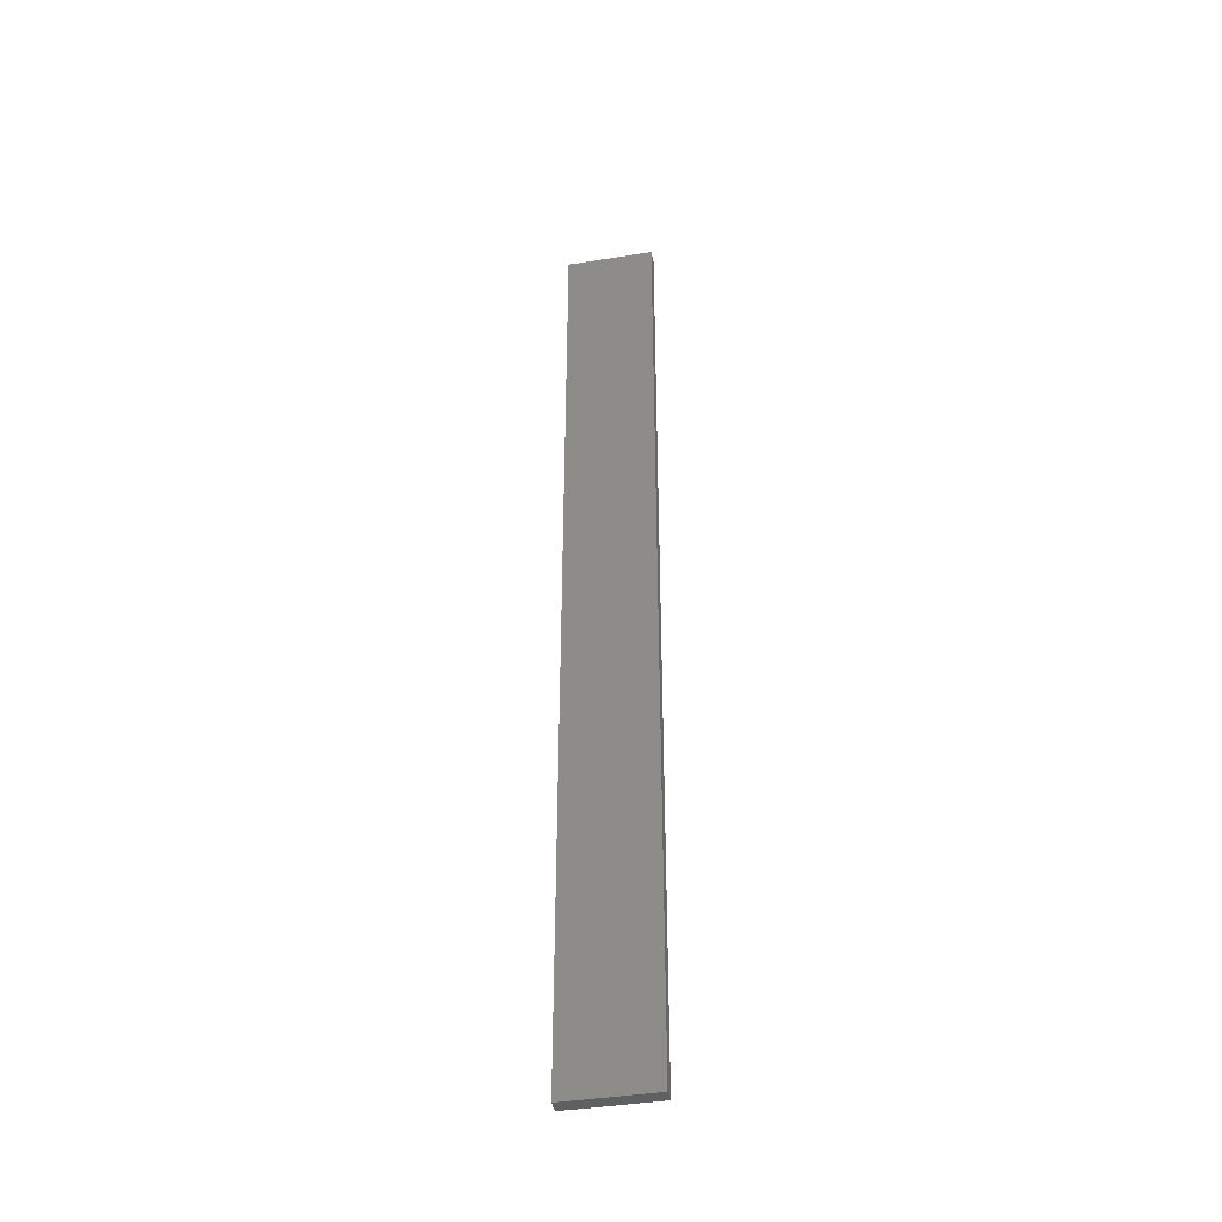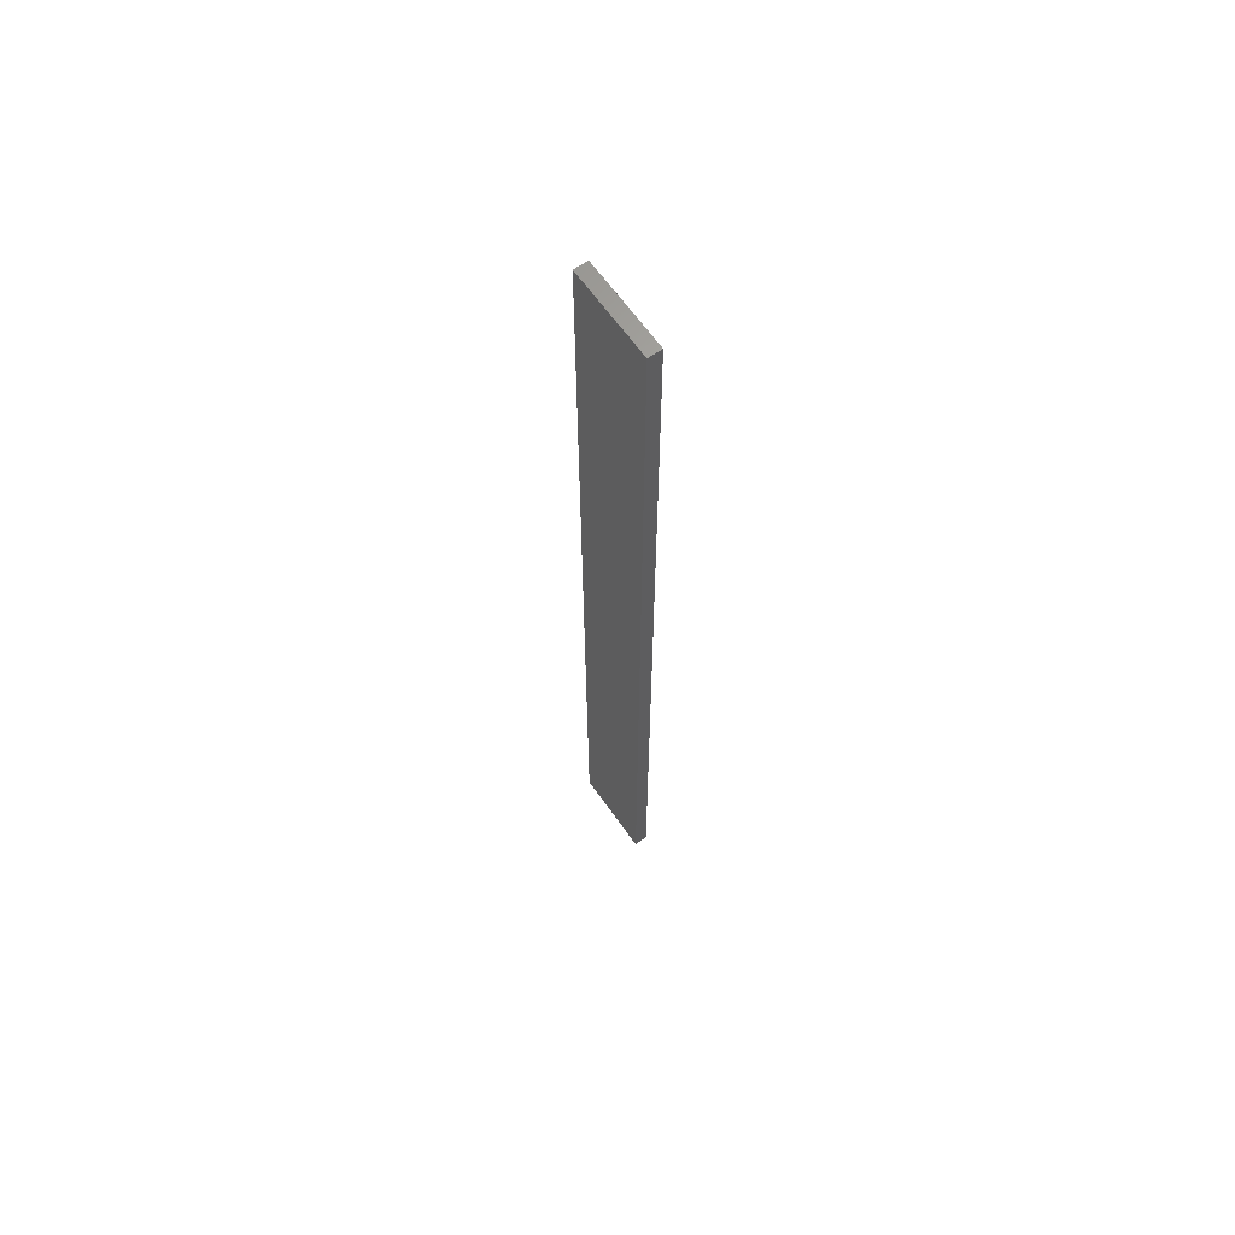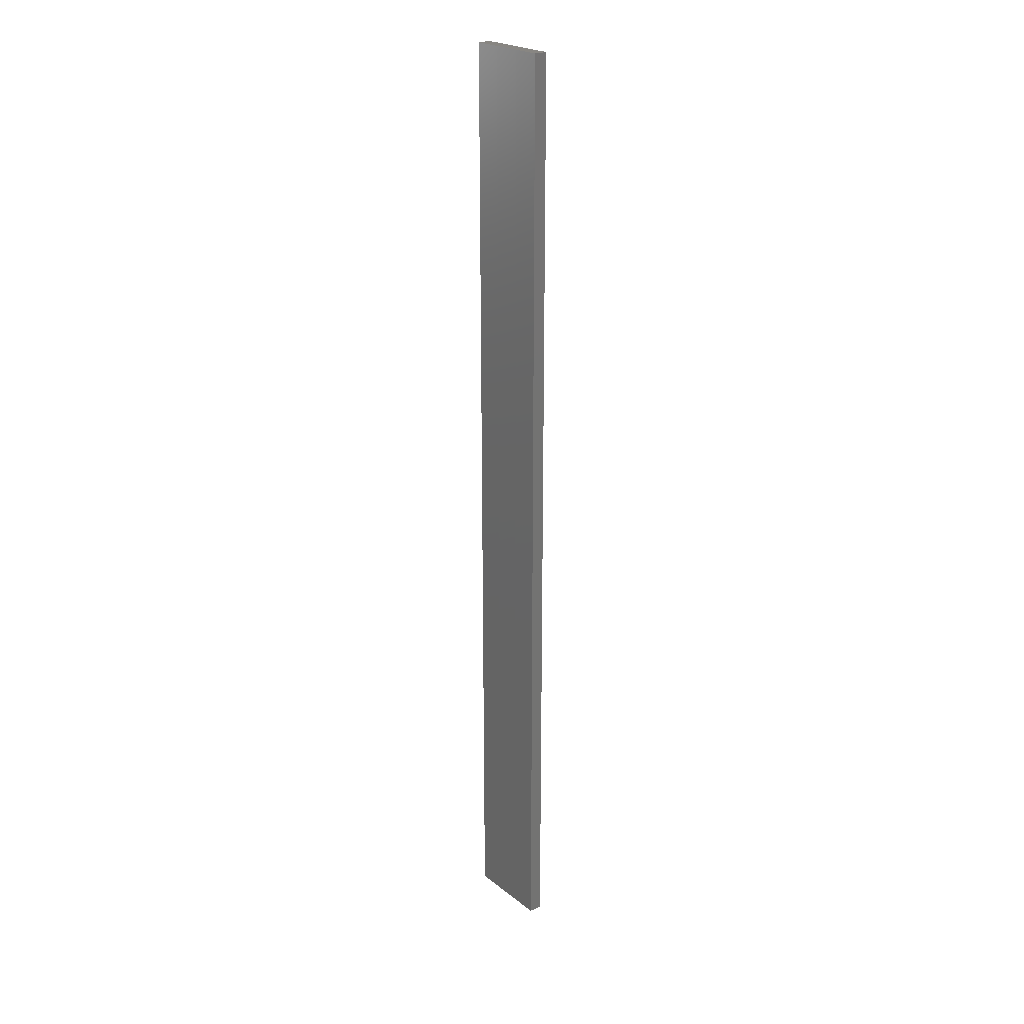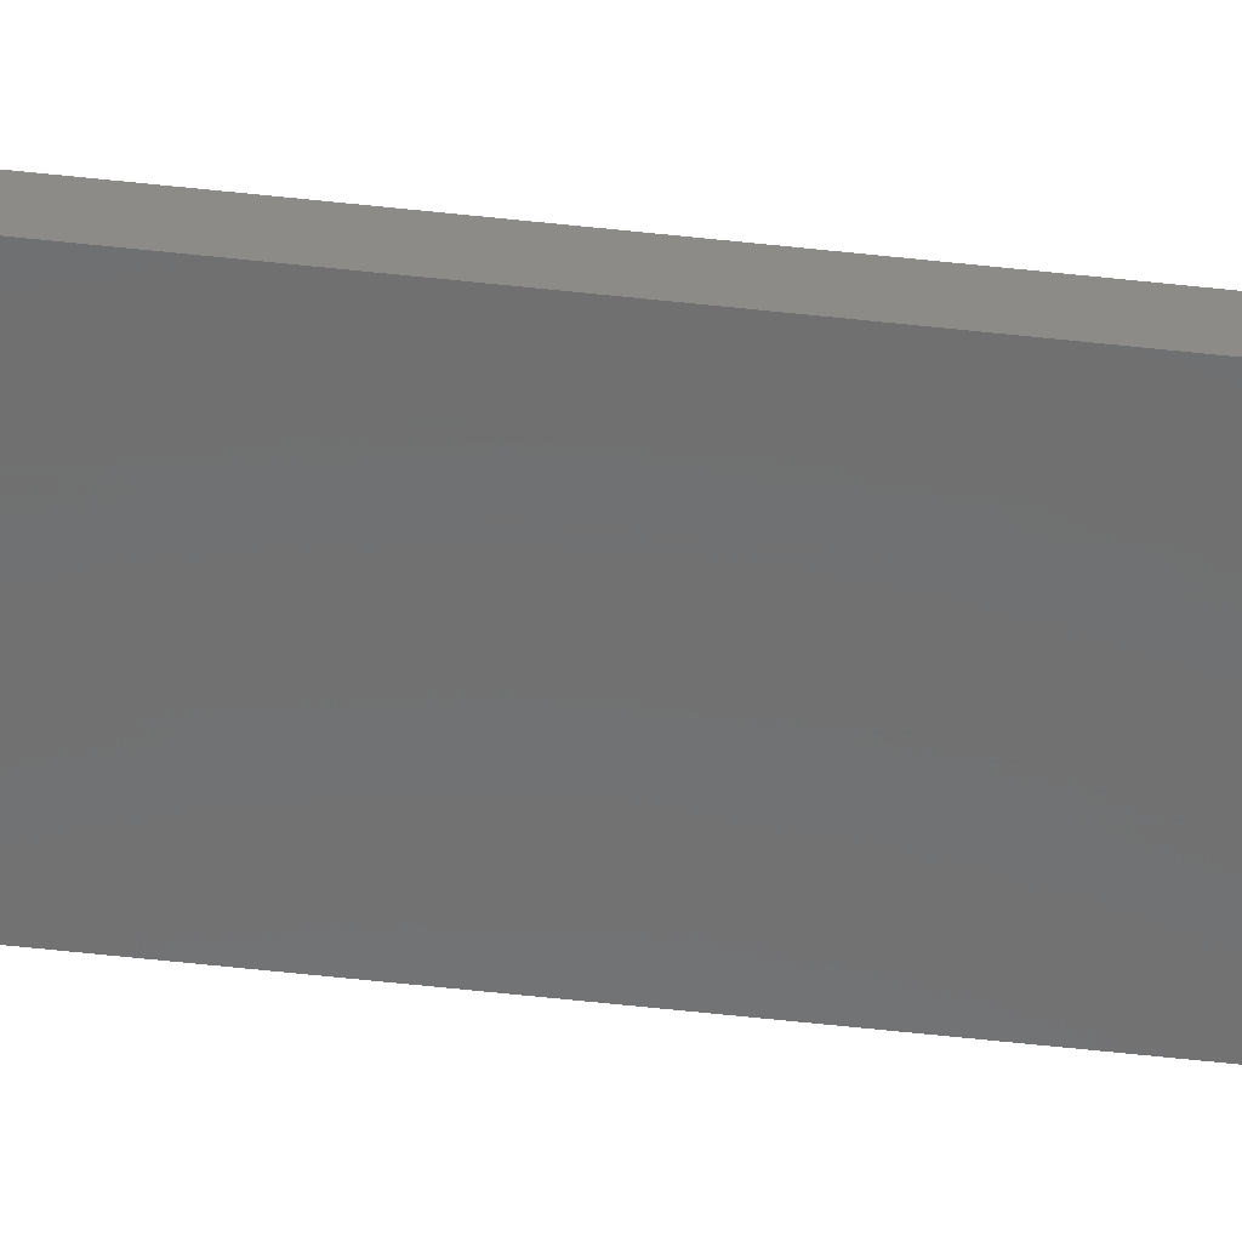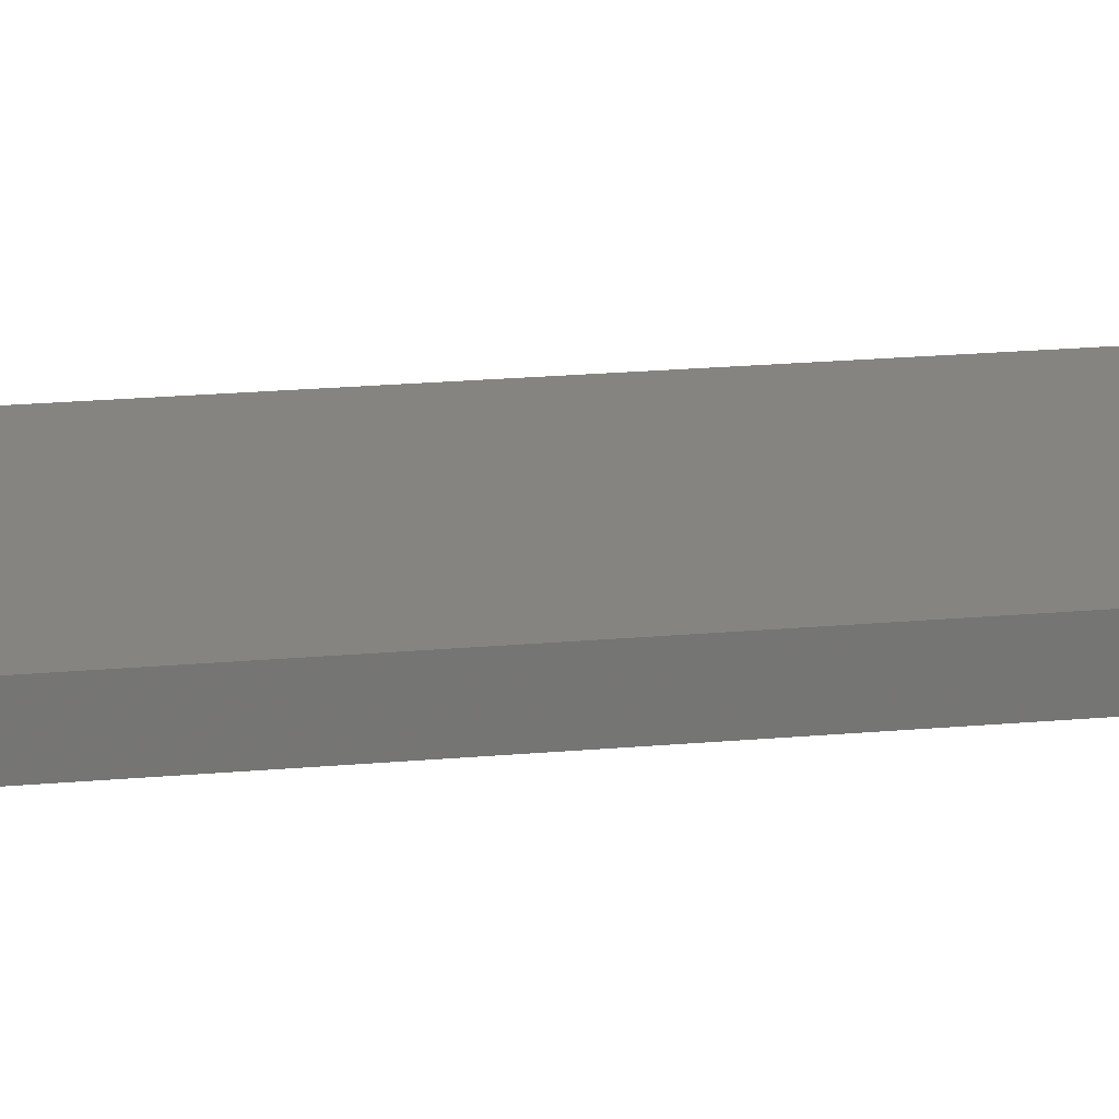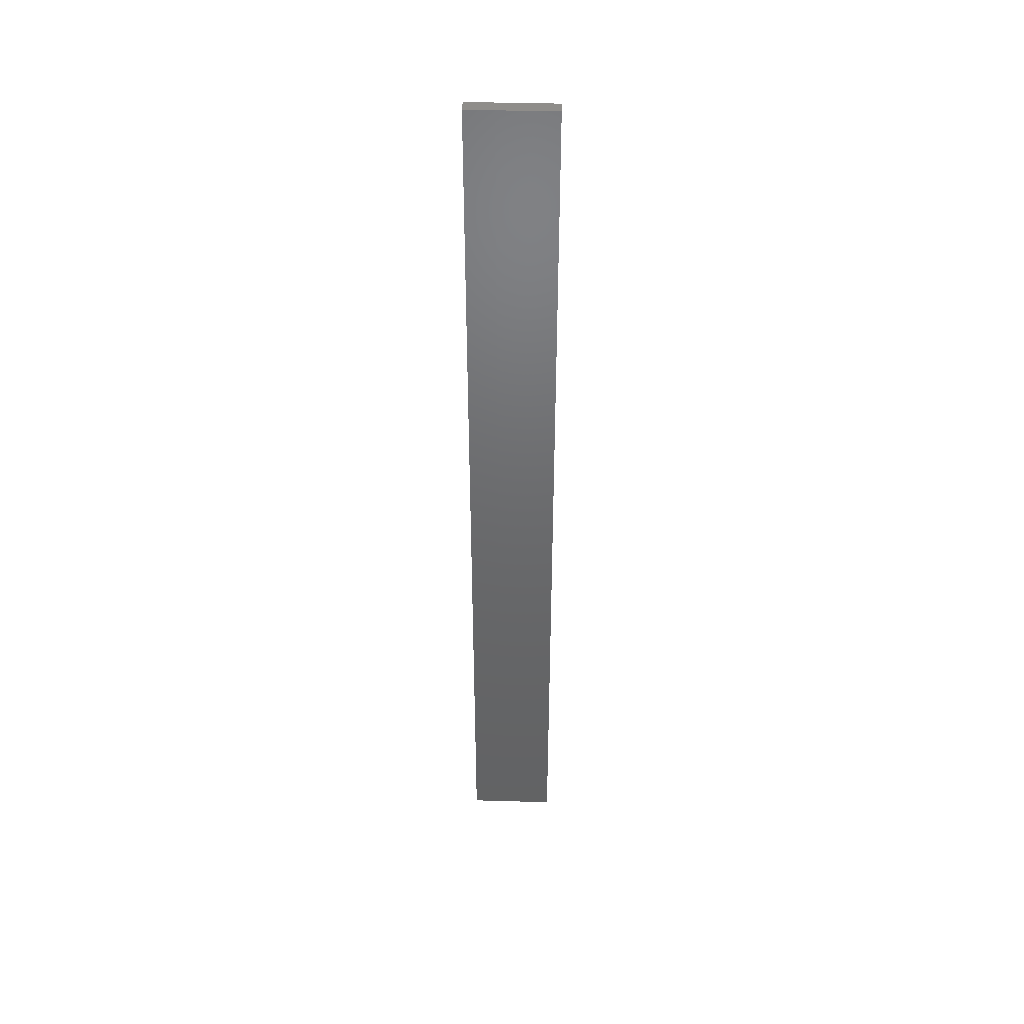
<metadata>
{"format":"stl","ext":"stl","renderer":"f3d","projection":"perspective","resolution":1024,"background":"white","views":[{"elev":-41.4,"azim":-1.0,"up":"+Z"},{"elev":64.4,"azim":42.7,"up":"+Z"},{"elev":23.3,"azim":-140.1,"up":"+Z"},{"elev":-70.2,"azim":84.1,"up":"+Y"},{"elev":8.3,"azim":68.2,"up":"+Y"},{"elev":42.6,"azim":169.8,"up":"+Z"}]}
</metadata>
<code>
# stl→obj: 16 verts, 28 faces
v 19.26 2.355 4.252
v 19.15 2.377 4.252
v 19.15 2.377 7.843
v 19.26 2.355 7.843
v 19.37 2.332 4.252
v 19.37 2.332 7.843
v 19.47 2.309 7.843
v 19.47 2.309 4.252
v 19.46 2.26 4.252
v 19.46 2.26 7.843
v 19.14 2.328 7.843
v 19.14 2.328 4.252
v 19.25 2.306 7.843
v 19.25 2.306 4.252
v 19.36 2.283 4.252
v 19.36 2.283 7.843
f 1 2 3
f 1 3 4
f 5 4 6
f 5 6 7
f 5 1 4
f 8 5 7
f 9 8 7
f 9 7 10
f 11 12 13
f 12 14 13
f 13 15 16
f 14 15 13
f 16 9 10
f 15 9 16
f 12 11 3
f 2 12 3
f 9 15 8
f 15 5 8
f 14 1 15
f 15 1 5
f 12 2 14
f 14 2 1
f 16 10 7
f 6 16 7
f 4 13 16
f 4 16 6
f 3 11 13
f 3 13 4

</code>
